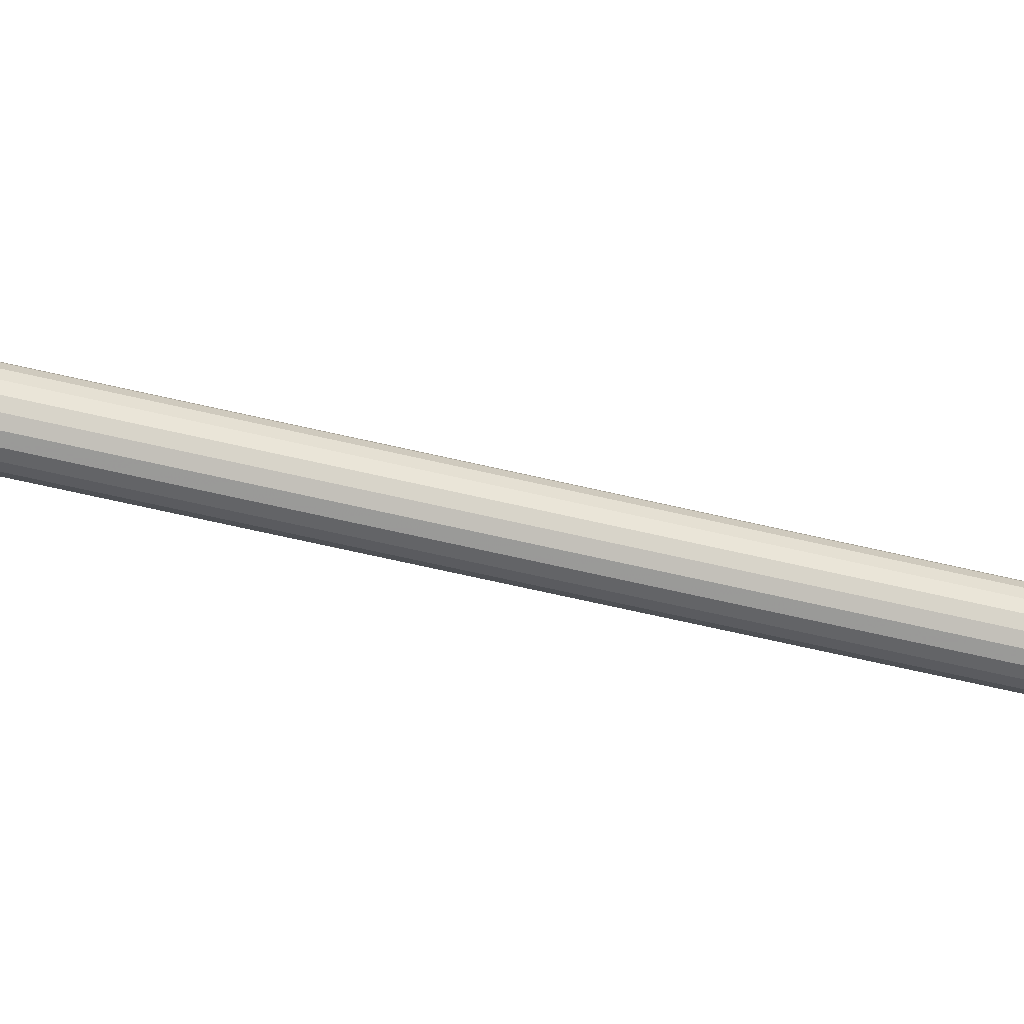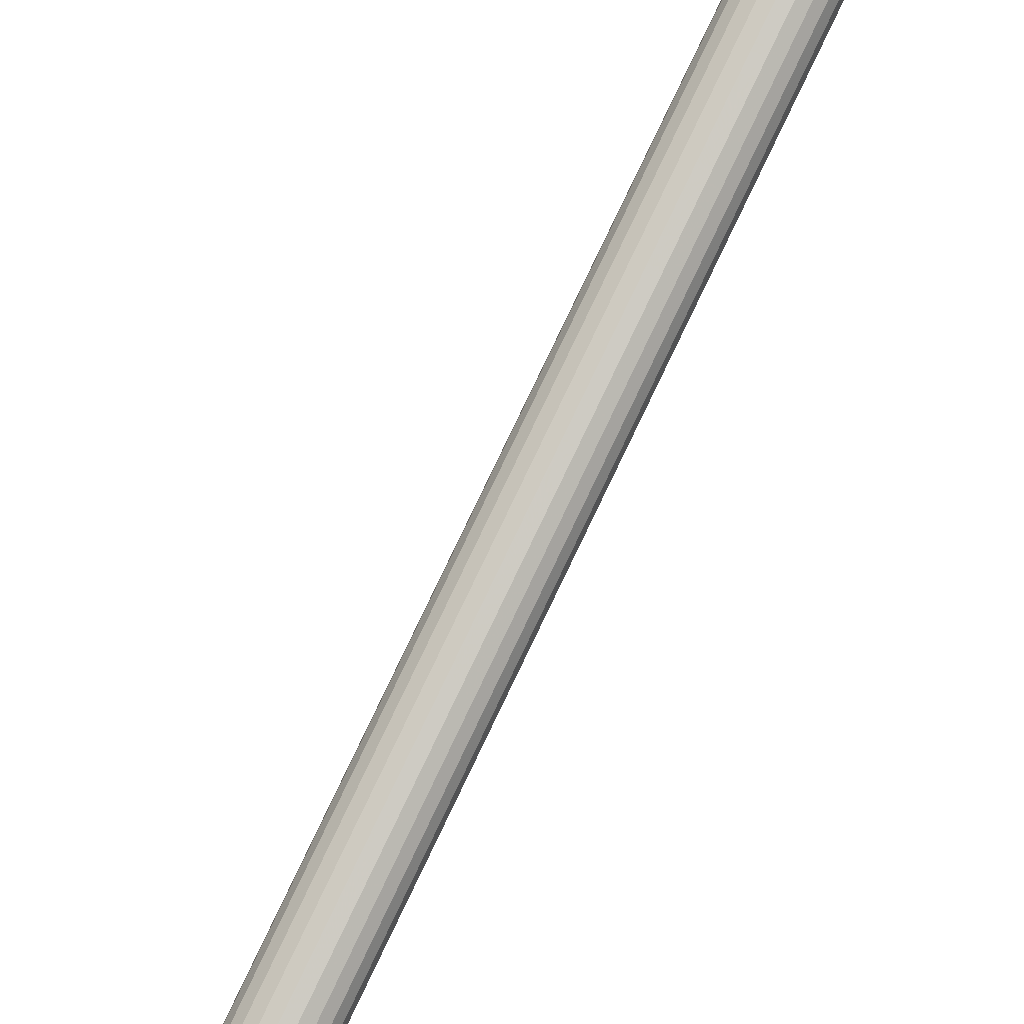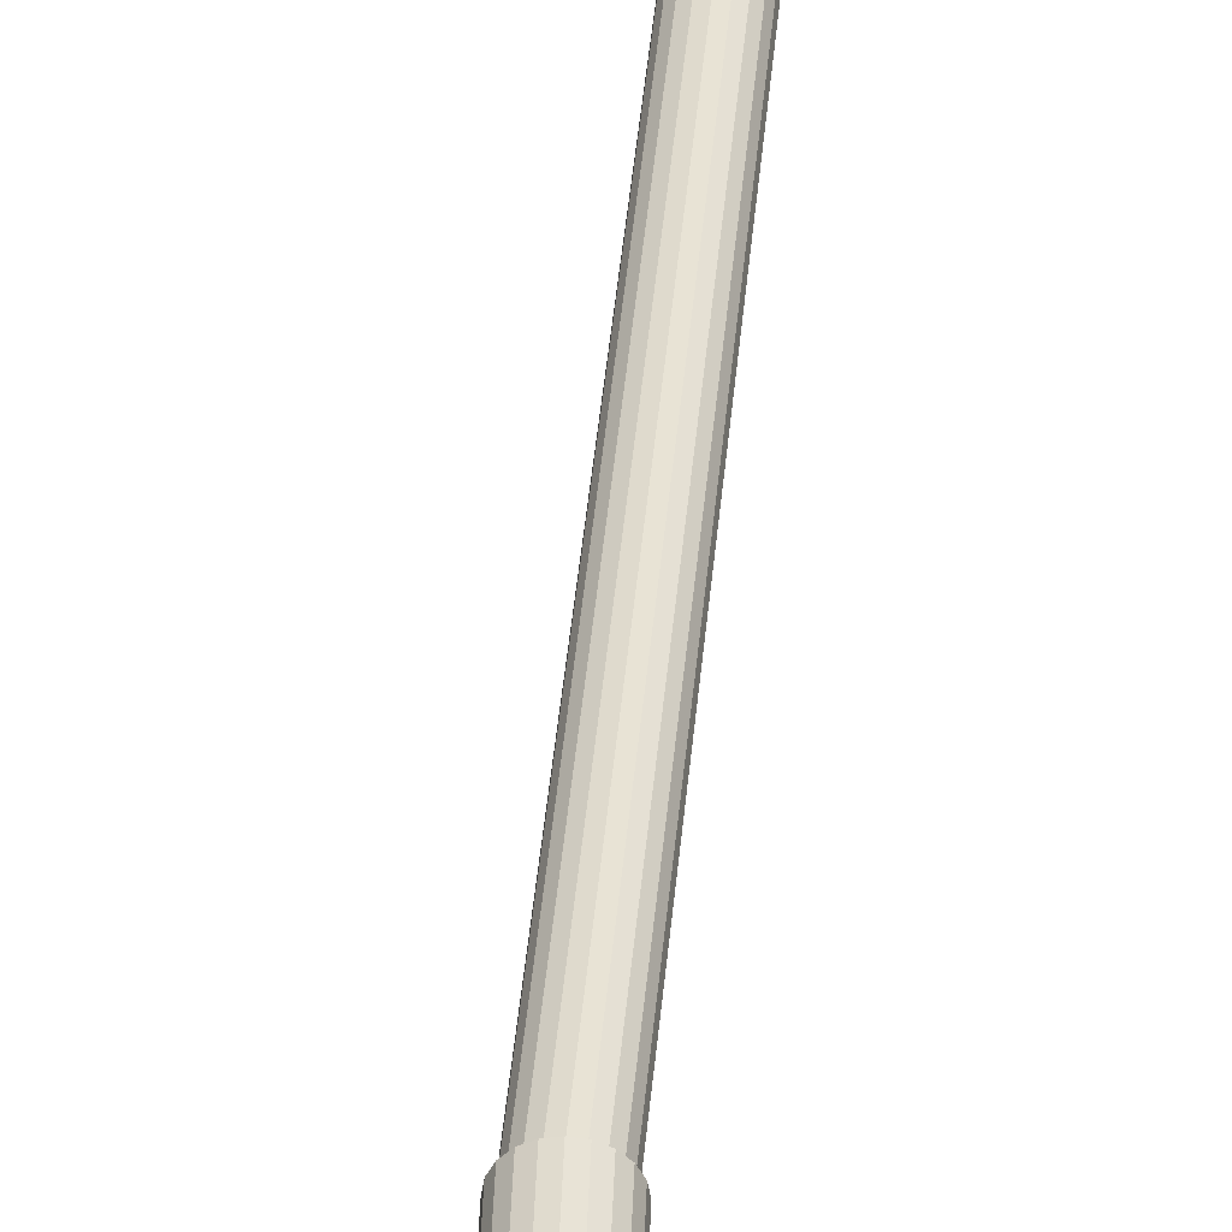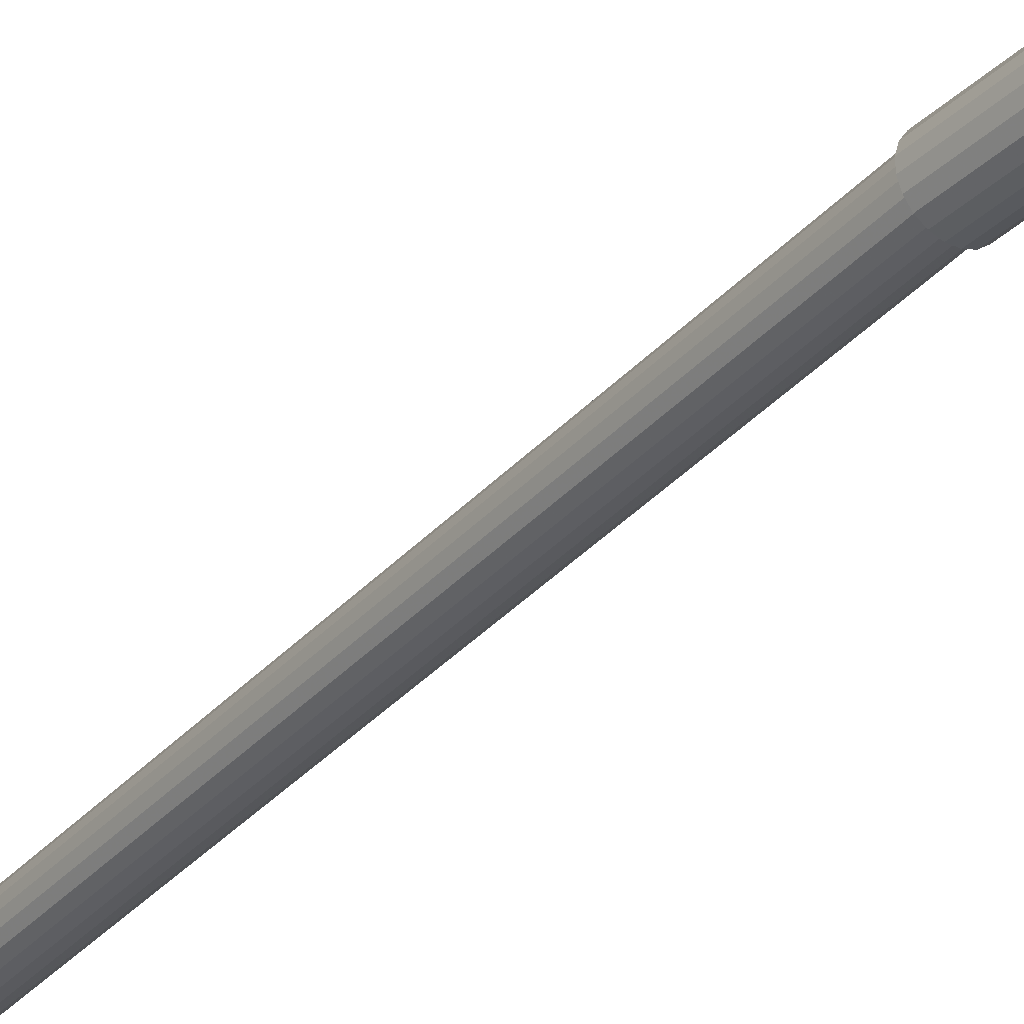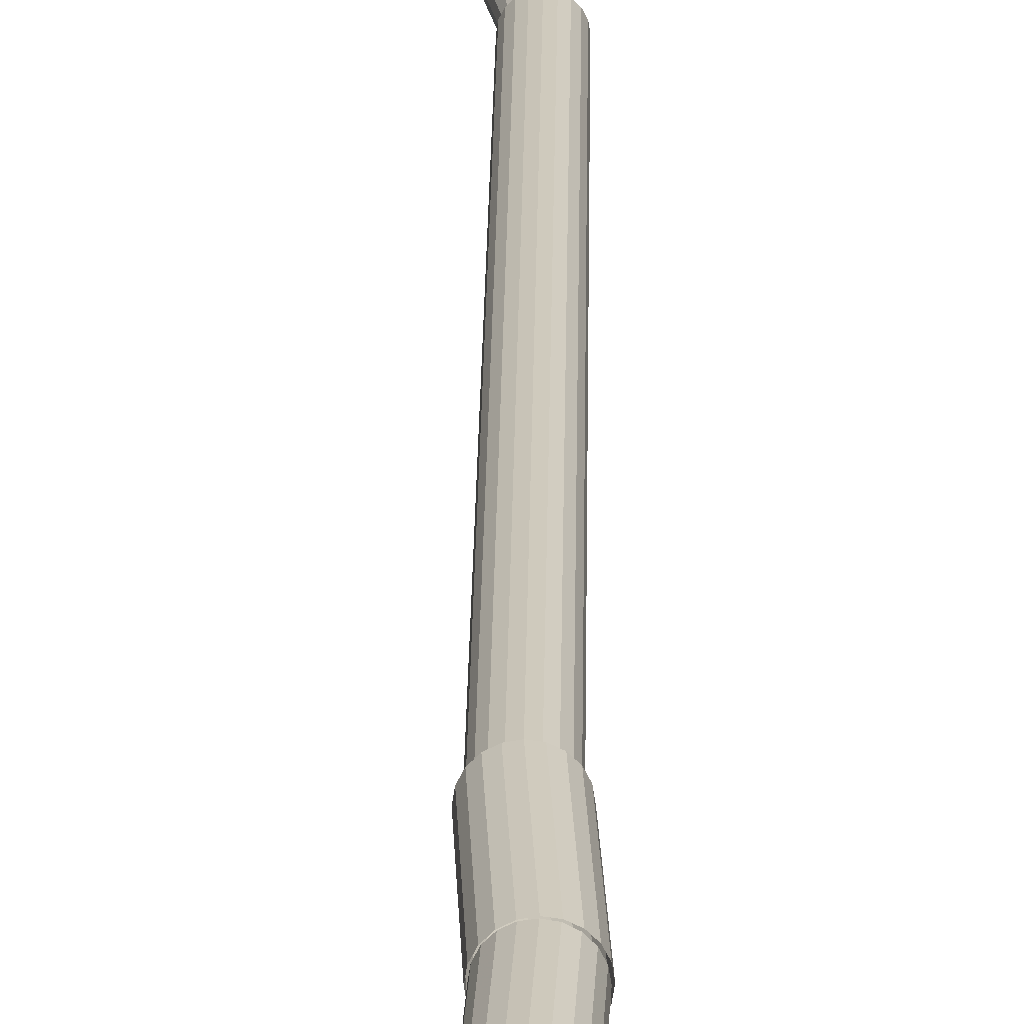
<metadata>
{"format":"obj","ext":"obj","renderer":"f3d","projection":"perspective","resolution":1024,"background":"white","views":[{"elev":-23.4,"azim":-100.6,"up":"+Z"},{"elev":74.3,"azim":26.1,"up":"+Z"},{"elev":31.0,"azim":4.8,"up":"+Z"},{"elev":-44.0,"azim":-34.9,"up":"+Z"},{"elev":13.4,"azim":0.7,"up":"+Z"}]}
</metadata>
<code>
v 0.01612 0.4976 0.03157
v 7.8e-05 0.004791 -0.03531
v 0.005106 0.4977 0.03333
v -0.01093 0.004911 -0.03356
v -0.004834 0.4974 0.03836
v -0.02087 0.004551 -0.02852
v -0.01273 0.4965 0.04619
v -0.02877 0.003745 -0.02069
v -0.01781 0.4954 0.05605
v -0.03385 0.002573 -0.01084
v -0.01958 0.494 0.06697
v -0.03562 0.001149 7.8e-05
v -0.01786 0.4924 0.07787
v -0.0339 -0.000388 0.01099
v -0.01282 0.4909 0.08771
v -0.02886 -0.001886 0.02082
v -0.00496 0.4896 0.0955
v -0.021 -0.0032 0.02862
v 0.004958 0.4886 0.1005
v -0.01108 -0.004201 0.03361
v 0.01596 0.488 0.1022
v -7.8e-05 -0.004791 0.03531
v 0.02697 0.4879 0.1004
v 0.01093 -0.004911 0.03356
v 0.03691 0.4883 0.09541
v 0.02087 -0.004551 0.02852
v 0.04481 0.4891 0.08758
v 0.02877 -0.003745 0.02069
v 0.04989 0.4902 0.07773
v 0.03385 -0.002573 0.01084
v 0.05166 0.4917 0.06681
v 0.03562 -0.001149 -7.8e-05
v 0.04994 0.4932 0.0559
v 0.0339 0.000388 -0.01099
v 0.0449 0.4947 0.04607
v 0.02886 0.001886 -0.02082
v 0.03704 0.496 0.03827
v 0.021 0.0032 -0.02862
v 0.02712 0.497 0.03328
v 0.01108 0.004201 -0.03361
v 0.01612 0.4976 0.03157
v 7.8e-05 0.004791 -0.03531
v -0.03682 2.181 0.3108
v 0.005053 1.964 0.2621
v -0.04506 2.179 0.3119
v -0.003178 1.962 0.2633
v -0.05243 2.177 0.3155
v -0.01055 1.96 0.2669
v -0.05822 2.175 0.3213
v -0.01634 1.957 0.2726
v -0.06186 2.172 0.3286
v -0.01998 1.955 0.28
v -0.063 2.17 0.3368
v -0.02112 1.953 0.2881
v -0.06152 2.169 0.345
v -0.01964 1.952 0.2964
v -0.05757 2.168 0.3525
v -0.01569 1.951 0.3039
v -0.05154 2.168 0.3585
v -0.009658 1.95 0.3099
v -0.04401 2.168 0.3624
v -0.002129 1.951 0.3138
v -0.03572 2.169 0.3639
v 0.006157 1.952 0.3153
v -0.02749 2.171 0.3628
v 0.01439 1.954 0.3141
v -0.02012 2.174 0.3592
v 0.02176 1.956 0.3105
v -0.01433 2.176 0.3534
v 0.02755 1.959 0.3048
v -0.01069 2.178 0.3461
v 0.03119 1.961 0.2974
v -0.009548 2.18 0.3379
v 0.03233 1.963 0.2893
v -0.01103 2.182 0.3297
v 0.03085 1.965 0.281
v -0.01498 2.183 0.3222
v 0.0269 1.966 0.2735
v -0.02101 2.183 0.3162
v 0.02087 1.966 0.2675
v -0.02854 2.182 0.3123
v 0.01334 1.965 0.2636
v -0.03682 2.181 0.3108
v 0.005053 1.964 0.2621
v 0.005604 1.963 0.2572
v 0.006023 0.7036 0.06968
v -0.004228 1.963 0.2588
v -0.003809 0.7033 0.07122
v -0.0131 1.962 0.2632
v -0.01268 0.7027 0.07569
v -0.02014 1.961 0.2702
v -0.01972 0.7016 0.08265
v -0.02465 1.96 0.279
v -0.02424 0.7003 0.09142
v -0.02621 1.958 0.2887
v -0.02579 0.6989 0.1011
v -0.02465 1.957 0.2984
v -0.02424 0.6974 0.1109
v -0.02014 1.955 0.3072
v -0.01972 0.6961 0.1196
v -0.0131 1.954 0.3142
v -0.01268 0.6951 0.1266
v -0.004226 1.954 0.3186
v -0.003808 0.6944 0.1311
v 0.005606 1.953 0.3202
v 0.006025 0.6942 0.1326
v 0.01544 1.954 0.3186
v 0.01586 0.6944 0.1311
v 0.02431 1.954 0.3142
v 0.02473 0.6951 0.1266
v 0.03135 1.955 0.3072
v 0.03177 0.6961 0.1196
v 0.03587 1.957 0.2984
v 0.03628 0.6975 0.1109
v 0.03742 1.958 0.2887
v 0.03784 0.6989 0.1011
v 0.03587 1.96 0.279
v 0.03628 0.7004 0.09142
v 0.03134 1.961 0.2702
v 0.03176 0.7017 0.08265
v 0.02431 1.962 0.2632
v 0.02473 0.7027 0.07569
v 0.01544 1.963 0.2588
v 0.01586 0.7034 0.07122
v 0.005604 1.963 0.2572
v 0.006023 0.7036 0.06968
v 0.005876 0.705 0.06426
v 0.01589 0.4989 0.03
v -0.00566 0.7042 0.06602
v 0.004356 0.4981 0.03176
v -0.01605 0.7028 0.07122
v -0.006037 0.4967 0.03696
v -0.02428 0.701 0.07934
v -0.01427 0.495 0.04508
v -0.02955 0.6991 0.08961
v -0.01953 0.493 0.05535
v -0.03133 0.6971 0.101
v -0.02132 0.491 0.06674
v -0.02946 0.6953 0.1124
v -0.01944 0.4892 0.07815
v -0.02411 0.6938 0.1227
v -0.01409 0.4878 0.08845
v -0.01581 0.6929 0.1309
v -0.005797 0.4868 0.09665
v -0.005379 0.6925 0.1362
v 0.004637 0.4864 0.1019
v 0.006172 0.6928 0.138
v 0.01619 0.4867 0.1038
v 0.01771 0.6936 0.1363
v 0.02772 0.4875 0.102
v 0.0281 0.695 0.1311
v 0.03811 0.4889 0.09682
v 0.03633 0.6967 0.123
v 0.04635 0.4907 0.08869
v 0.0416 0.6987 0.1127
v 0.05161 0.4926 0.07843
v 0.04338 0.7007 0.1013
v 0.05339 0.4946 0.06704
v 0.0415 0.7025 0.08989
v 0.05152 0.4964 0.05563
v 0.03616 0.7039 0.07958
v 0.04617 0.4979 0.04532
v 0.02786 0.7049 0.07139
v 0.03787 0.4988 0.03713
v 0.01743 0.7053 0.06611
v 0.02744 0.4992 0.03185
v 0.005876 0.705 0.06426
v 0.01589 0.4989 0.03
g groupWood
f 1 2 3
f 2 4 3
f 3 4 5
f 4 6 5
f 5 6 7
f 6 8 7
f 7 8 9
f 8 10 9
f 9 10 11
f 10 12 11
f 11 12 13
f 12 14 13
f 13 14 15
f 14 16 15
f 15 16 17
f 16 18 17
f 17 18 19
f 18 20 19
f 19 20 21
f 20 22 21
f 21 22 23
f 22 24 23
f 23 24 25
f 24 26 25
f 25 26 27
f 26 28 27
f 27 28 29
f 28 30 29
f 29 30 31
f 30 32 31
f 31 32 33
f 32 34 33
f 33 34 35
f 34 36 35
f 35 36 37
f 36 38 37
f 37 38 39
f 38 40 39
f 39 40 41
f 40 42 41
f 43 44 45
f 44 46 45
f 45 46 47
f 46 48 47
f 47 48 49
f 48 50 49
f 49 50 51
f 50 52 51
f 51 52 53
f 52 54 53
f 53 54 55
f 54 56 55
f 55 56 57
f 56 58 57
f 57 58 59
f 58 60 59
f 59 60 61
f 60 62 61
f 61 62 63
f 62 64 63
f 63 64 65
f 64 66 65
f 65 66 67
f 66 68 67
f 67 68 69
f 68 70 69
f 69 70 71
f 70 72 71
f 71 72 73
f 72 74 73
f 73 74 75
f 74 76 75
f 75 76 77
f 76 78 77
f 77 78 79
f 78 80 79
f 79 80 81
f 80 82 81
f 81 82 83
f 82 84 83
f 85 86 87
f 86 88 87
f 87 88 89
f 88 90 89
f 89 90 91
f 90 92 91
f 91 92 93
f 92 94 93
f 93 94 95
f 94 96 95
f 95 96 97
f 96 98 97
f 97 98 99
f 98 100 99
f 99 100 101
f 100 102 101
f 101 102 103
f 102 104 103
f 103 104 105
f 104 106 105
f 105 106 107
f 106 108 107
f 107 108 109
f 108 110 109
f 109 110 111
f 110 112 111
f 111 112 113
f 112 114 113
f 113 114 115
f 114 116 115
f 115 116 117
f 116 118 117
f 117 118 119
f 118 120 119
f 119 120 121
f 120 122 121
f 121 122 123
f 122 124 123
f 123 124 125
f 124 126 125
f 127 128 129
f 128 130 129
f 129 130 131
f 130 132 131
f 131 132 133
f 132 134 133
f 133 134 135
f 134 136 135
f 135 136 137
f 136 138 137
f 137 138 139
f 138 140 139
f 139 140 141
f 140 142 141
f 141 142 143
f 142 144 143
f 143 144 145
f 144 146 145
f 145 146 147
f 146 148 147
f 147 148 149
f 148 150 149
f 149 150 151
f 150 152 151
f 151 152 153
f 152 154 153
f 153 154 155
f 154 156 155
f 155 156 157
f 156 158 157
f 157 158 159
f 158 160 159
f 159 160 161
f 160 162 161
f 161 162 163
f 162 164 163
f 163 164 165
f 164 166 165
f 165 166 167
f 166 168 167

</code>
